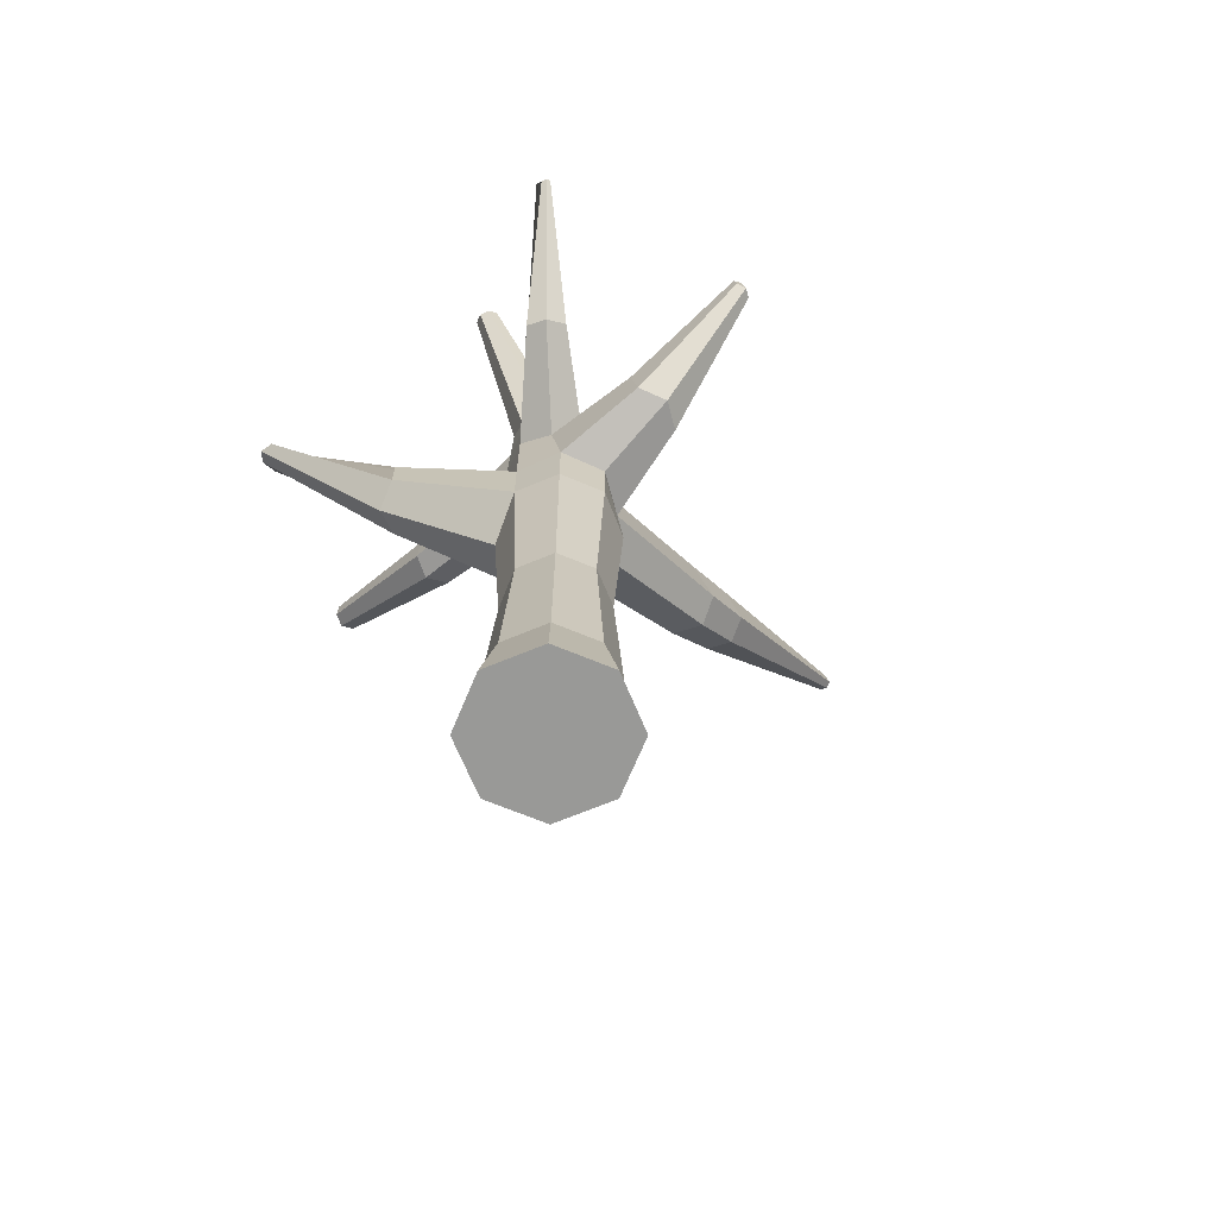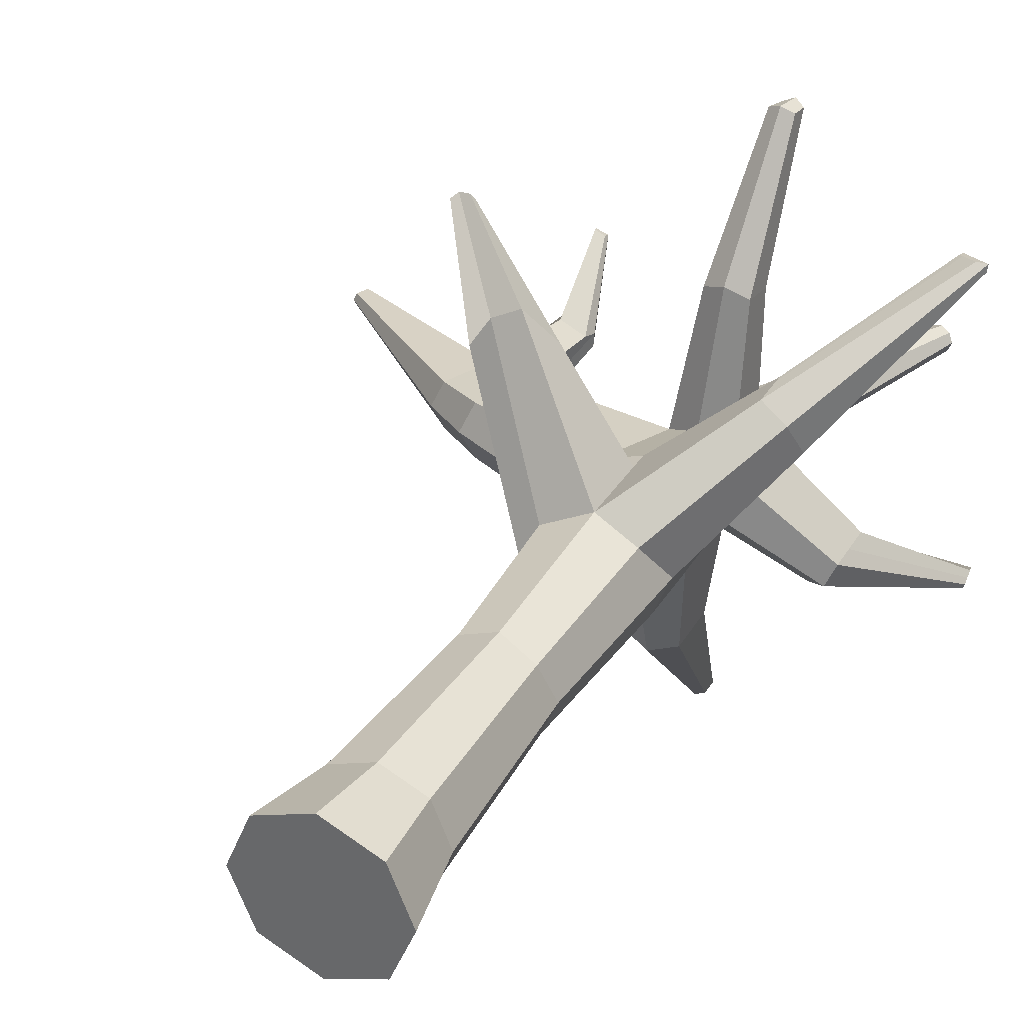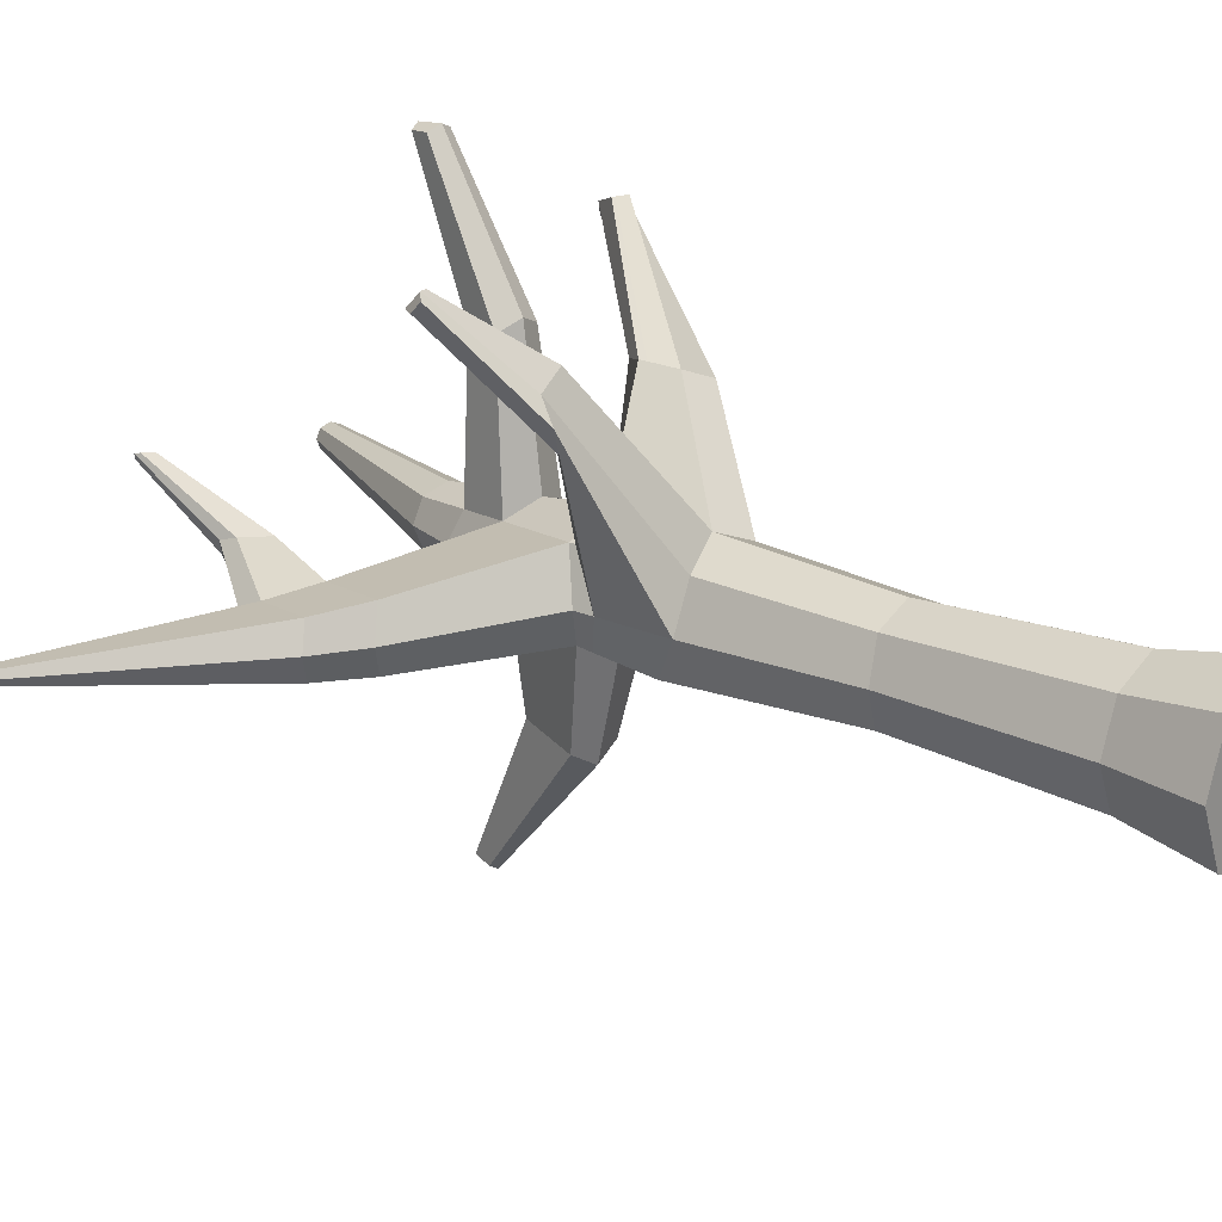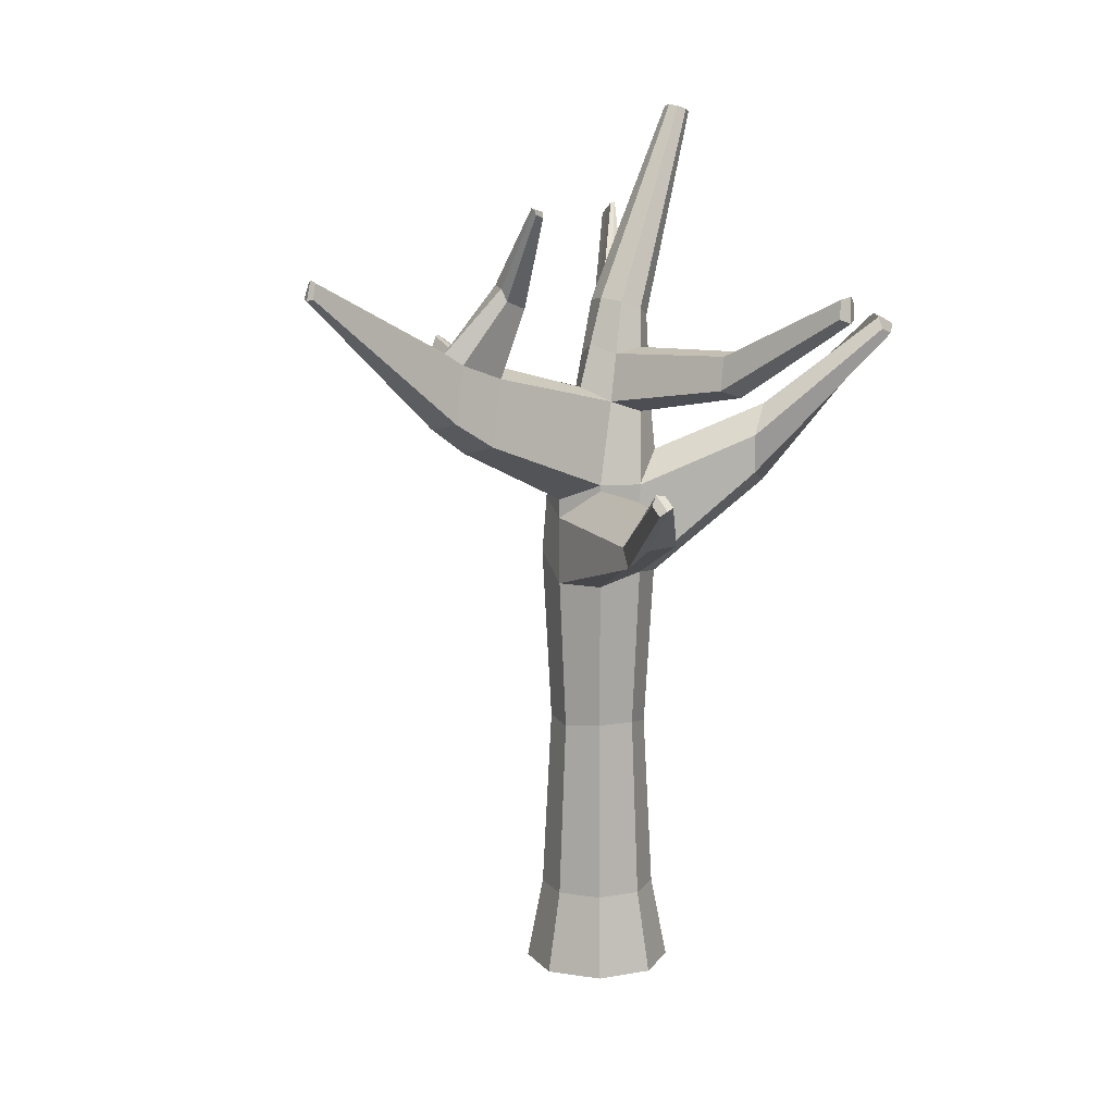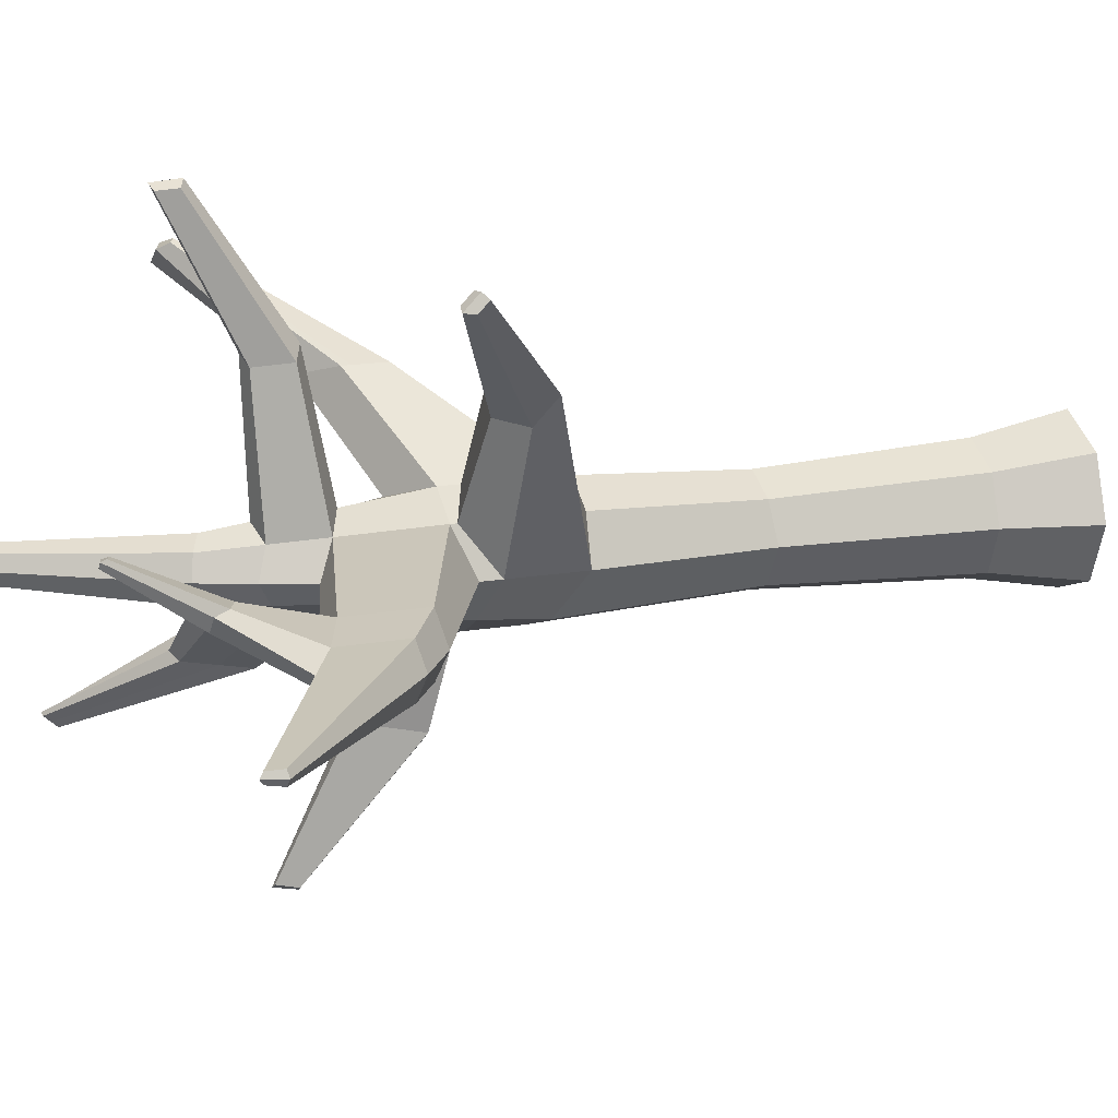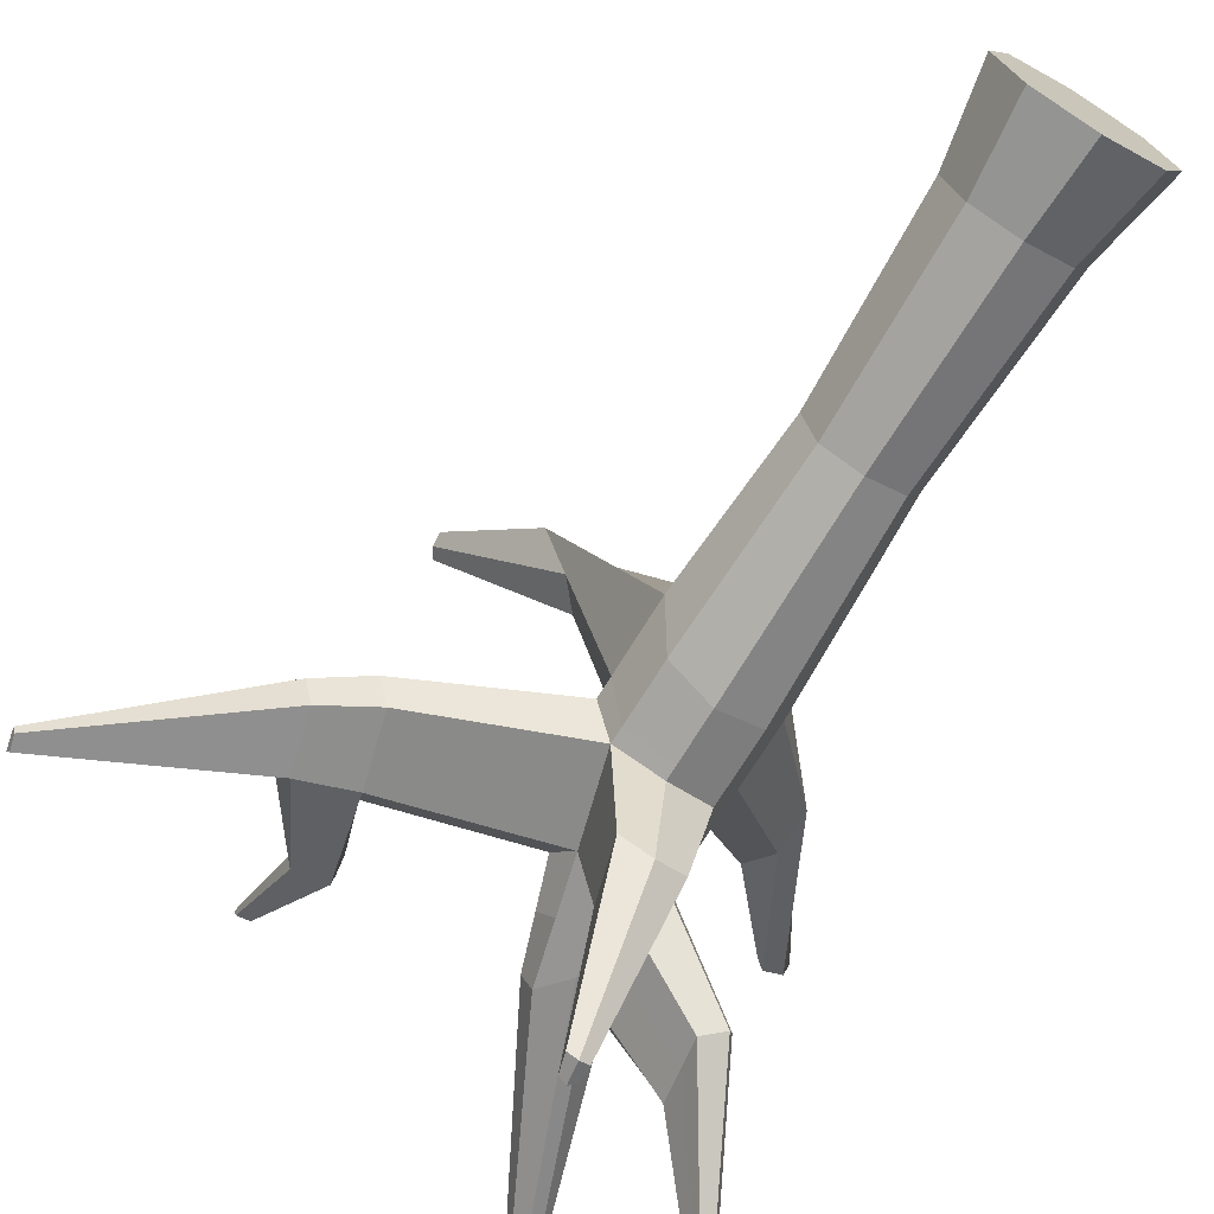
<metadata>
{"format":"obj","ext":"obj","renderer":"f3d","projection":"perspective","resolution":1024,"background":"white","views":[{"elev":-68.8,"azim":135.0,"up":"+Y"},{"elev":34.1,"azim":27.0,"up":"+Z"},{"elev":20.9,"azim":-51.1,"up":"+Z"},{"elev":10.9,"azim":-46.2,"up":"+Y"},{"elev":17.9,"azim":-108.0,"up":"+Z"},{"elev":-70.9,"azim":-31.4,"up":"+Z"}]}
</metadata>
<code>
o Arbre_Automne_Cylinder.003
v 0 -1 -0.2917
v 0 1.002 -0.2281
v 0.2063 -1 -0.2063
v 0.1613 1.023 -0.1613
v 0.2917 -1 0
v 0.2281 1 0
v 0.2063 -1 0.2063
v 0.1613 1.155 0.1613
v 0 -1 0.2917
v 0 1.035 0.2281
v -0.2063 -1 0.2063
v -0.1613 1.042 0.1613
v -0.2917 -1 0
v -0.2281 0.9748 0
v -0.2063 -1 -0.2063
v -0.1575 1.02 -0.1347
v 0.4633 2.511 -0.05013
v 0.4965 2.499 -0.03545
v 0.5103 2.494 0
v 0.4965 2.499 0.03545
v 0.4633 2.511 0.05013
v 0.43 2.523 0.03545
v 0.4162 2.528 0
v 0.43 2.523 -0.03545
v 0.1187 1.648 -0.1165
v 0.04357 1.754 -0.08237
v 0.01247 1.767 0
v 0.04357 1.754 0.08237
v 0.1187 1.724 0.1165
v 0.1937 1.693 0.08237
v 0.2248 1.605 0
v 0.1937 1.707 -0.08237
v 0 -0.6733 -0.2281
v 0.1613 -0.6733 -0.1613
v 0.2281 -0.6733 0
v 0.1613 -0.6733 0.1613
v 0 -0.6733 0.2281
v -0.1613 -0.6733 0.1613
v -0.2281 -0.6733 0
v -0.1613 -0.6733 -0.1613
v 0.05933 1.362 -0.1723
v -0.06263 1.343 -0.08445
v -0.1078 1.417 0
v -0.05886 1.365 0.1218
v 0.05933 1.32 0.1723
v 0.1775 1.346 0.1218
v 0.2265 1.34 0
v 0.1775 1.288 -0.1218
v -1.498 1.846 0.006502
v -1.508 1.839 -0.01752
v -1.498 1.846 -0.04155
v -1.482 1.902 -0.03567
v -1.49 1.913 -0.01752
v -1.482 1.902 0.000624
v -0.8168 1.562 0.06123
v -0.845 1.605 -0.008761
v -0.8168 1.562 -0.07875
v -0.8757 1.346 0.0839
v -0.8757 1.346 -0.1014
v -0.9141 1.322 -0.008761
v 0 0.7666 -0.2281
v 0.1613 0.7684 -0.1613
v 0.2281 0.768 0
v 0.1613 0.6535 0.1613
v 0 0.6789 0.2281
v -0.1613 0.6286 0.1613
v -0.2281 0.6322 0
v -0.1613 0.7331 -0.1613
v 0.7883 1.704 0.7744
v 0.766 1.692 0.8182
v 0.7686 1.645 0.8364
v 0.8479 1.684 0.7744
v 0.8588 1.661 0.8182
v 0.8283 1.625 0.8364
v 0.3672 1.072 0.5165
v 0.4728 1.03 0.4728
v 0.5165 1.072 0.3672
v 0.3672 1.224 0.5165
v 0.5165 1.224 0.3672
v 0.4728 1.341 0.4728
v 0.762 2.104 -0.6375
v 0.7793 2.088 -0.6254
v 0.7742 2.11 -0.6277
v 0.7523 2.06 -0.6771
v 0.7796 2.042 -0.6554
v 0.7716 2.045 -0.6767
v 0.475 1.458 -0.3909
v 0.4011 1.504 -0.4224
v 0.5056 1.49 -0.3147
v 0.4382 1.73 -0.3875
v 0.4852 1.754 -0.3662
v 0.5046 1.703 -0.3147
v -1.05 1.703 -0.01155
v -1.029 1.671 -0.06502
v -1.074 1.505 -0.08234
v -1.103 1.487 -0.01155
v -1.029 1.671 0.04192
v -1.074 1.505 0.05924
v -0.6334 1.498 0.07905
v -0.7051 1.244 0.1067
v -0.6227 1.55 -0.006186
v -0.6345 1.498 -0.08043
v -0.7039 1.244 -0.1112
v -0.7518 1.215 -0.006186
v -0.6948 2.128 0.327
v -0.7016 2.147 0.3217
v -0.6948 2.151 0.3025
v -0.6509 2.114 0.3196
v -0.6484 2.137 0.3131
v -0.6512 2.14 0.2917
v -0.5528 1.762 0.126
v -0.5462 1.821 0.1093
v -0.5535 1.829 0.05444
v -0.6654 1.798 0.145
v -0.6827 1.847 0.1313
v -0.6654 1.857 0.08216
v 0.1355 0.04652 -0.1355
v 0.1916 0.04652 0
v 0.1355 0.01944 0.1355
v 0 0.04652 0.1916
v -0.1355 0.04652 0.1355
v -0.1916 0.03138 0
v -0.1355 0.04652 -0.1355
v 0 0.04652 -0.1916
v -0.01176 1.54 -0.08345
v 0 0.9527 -0.2281
v 0.1613 0.9697 -0.1613
v 0.2281 0.9512 0
v 0 0.9604 0.2281
v -0.1613 1.019 0.1613
v -0.2281 0.9 0
v -0.1583 0.9627 -0.1403
v 0.8008 1.699 0.7744
v 0.7856 1.685 0.8182
v 0.7812 1.641 0.8364
v 0.3672 1.192 0.5165
v 0.5165 1.192 0.3672
v -0.6438 1.106 0.9616
v -0.6778 1.096 0.9652
v -0.6983 1.076 0.9456
v -0.6438 1.145 0.9216
v -0.6778 1.149 0.9098
v -0.6983 1.113 0.9076
v -0.3147 0.9624 0.5116
v -0.3967 0.8658 0.4959
v -0.2558 0.9543 0.6107
v -0.4961 0.8127 0.6124
v -0.4595 0.885 0.6813
v -0.3603 0.8985 0.7331
v 0.02778 1.472 -1.005
v 0.06342 1.477 -0.9899
v -0.007033 1.476 -0.984
v 0.04089 1.552 -0.9923
v 0.01394 1.548 -0.9729
v 0.06701 1.536 -0.9812
v 0.05138 1.323 -0.5259
v 0.1299 1.274 -0.4924
v -0.02961 1.311 -0.4676
v 0.1191 1.098 -0.5186
v -0.09262 1.096 -0.501
v 0.01198 1.084 -0.563
v -0.0502 1.584 0
v -0.009793 1.551 0.1029
v 0.08775 1.574 0.1456
v 0.1853 1.512 0.1029
v 0.2257 1.467 0
v 0.08775 1.499 -0.1456
v 0.7794 2.064 -0.6411
v 0.7729 2.076 -0.6532
v 0.757 2.081 -0.6581
v 0.4189 1.612 -0.4057
v 0.5051 1.592 -0.3147
v 0.07689 1.744 1.14
v 0.123 1.726 1.16
v 0.1691 1.737 1.14
v 0.09604 1.817 1.133
v 0.1341 1.825 1.15
v 0.1721 1.801 1.133
v 0.1787 1.545 0.6179
v 0.1109 1.587 0.6476
v 0.04312 1.572 0.6179
v 0.1733 1.429 0.6311
v 0.009017 1.442 0.6311
v 0.09116 1.411 0.6661
f 126 2 4 127
f 127 4 6 128
f 76 77 72 73
f 75 76 73 74
f 129 10 12 130
f 130 12 14 131
f 25 26 24 17
f 132 16 2 126
f 131 14 16 132
f 1 3 5 7 9 11 13 15
f 18 17 24 23 22 21 20 19
f 26 27 23 24
f 27 28 22 23
f 28 29 21 22
f 29 30 20 21
f 30 31 19 20
f 31 32 18 19
f 32 25 17 18
f 167 125 26 25
f 125 162 27 26
f 162 163 28 27
f 163 164 29 28
f 164 165 30 29
f 165 166 31 30
f 89 87 86 85
f 87 88 84 86
f 1 33 34 3
f 3 34 35 5
f 5 35 36 7
f 7 36 37 9
f 9 37 38 11
f 11 38 39 13
f 15 40 33 1
f 13 39 40 15
f 158 156 153 154
f 93 94 52 53
f 97 93 53 54
f 12 10 45 44
f 10 8 46 45
f 8 6 47 46
f 6 4 48 47
f 156 157 155 153
f 51 50 53 52
f 50 49 54 53
f 98 97 54 49
f 94 95 51 52
f 95 96 50 51
f 96 98 49 50
f 112 113 110 109
f 111 112 109 108
f 100 99 55 58
f 102 103 59 57
f 103 104 60 59
f 104 100 58 60
f 124 61 62 117
f 117 62 63 118
f 118 63 64 119
f 119 64 65 120
f 120 65 66 121
f 121 66 67 122
f 123 68 61 124
f 122 67 68 123
f 133 69 70 134
f 134 70 71 135
f 136 75 74 135
f 137 79 69 133
f 80 78 71 70
f 79 80 70 69
f 64 63 77 76
f 65 64 76 75
f 129 65 75 136
f 128 6 79 137
f 8 10 78 80
f 6 8 80 79
f 168 169 83 82
f 169 170 81 83
f 171 90 81 170
f 90 91 83 81
f 91 92 82 83
f 172 89 85 168
f 47 48 87 89
f 48 41 88 87
f 167 25 90 171
f 25 32 91 90
f 32 31 92 91
f 166 47 89 172
f 56 57 94 93
f 55 56 93 97
f 58 55 97 98
f 57 59 95 94
f 59 60 96 95
f 60 58 98 96
f 43 42 102 101
f 44 43 101 99
f 12 44 99 100
f 42 16 103 102
f 16 14 104 103
f 14 12 100 104
f 109 110 107 106
f 108 109 106 105
f 114 111 108 105
f 115 114 105 106
f 116 115 106 107
f 113 116 107 110
f 101 102 113 112
f 99 101 112 111
f 55 99 111 114
f 56 55 114 115
f 57 56 115 116
f 102 57 116 113
f 33 124 117 34
f 34 117 118 35
f 35 118 119 36
f 36 119 120 37
f 37 120 121 38
f 38 121 122 39
f 40 123 124 33
f 39 122 123 40
f 61 126 127 62
f 62 127 128 63
f 146 144 142 141
f 144 145 143 142
f 68 132 126 61
f 67 131 132 68
f 72 133 134 73
f 73 134 135 74
f 78 136 135 71
f 77 137 133 72
f 10 129 136 78
f 63 128 137 77
f 138 141 142 139
f 139 142 143 140
f 147 148 139 140
f 148 149 138 139
f 145 147 140 143
f 149 146 141 138
f 129 130 144 146
f 130 131 145 144
f 67 66 148 147
f 66 65 149 148
f 131 67 147 145
f 65 129 146 149
f 150 152 154 153
f 151 150 153 155
f 157 159 151 155
f 160 158 154 152
f 161 160 152 150
f 159 161 150 151
f 42 41 156 158
f 41 48 157 156
f 48 4 159 157
f 16 42 158 160
f 2 16 160 161
f 4 2 161 159
f 41 42 125 167
f 42 43 162 125
f 43 44 163 162
f 180 181 176 177
f 179 180 177 178
f 46 47 166 165
f 85 86 169 168
f 86 84 170 169
f 88 171 170 84
f 92 172 168 82
f 41 167 171 88
f 31 166 172 92
f 173 174 177 176
f 174 175 178 177
f 182 179 178 175
f 181 183 173 176
f 184 182 175 174
f 183 184 174 173
f 164 163 181 180
f 165 164 180 179
f 46 165 179 182
f 163 44 183 181
f 45 46 182 184
f 44 45 184 183

</code>
